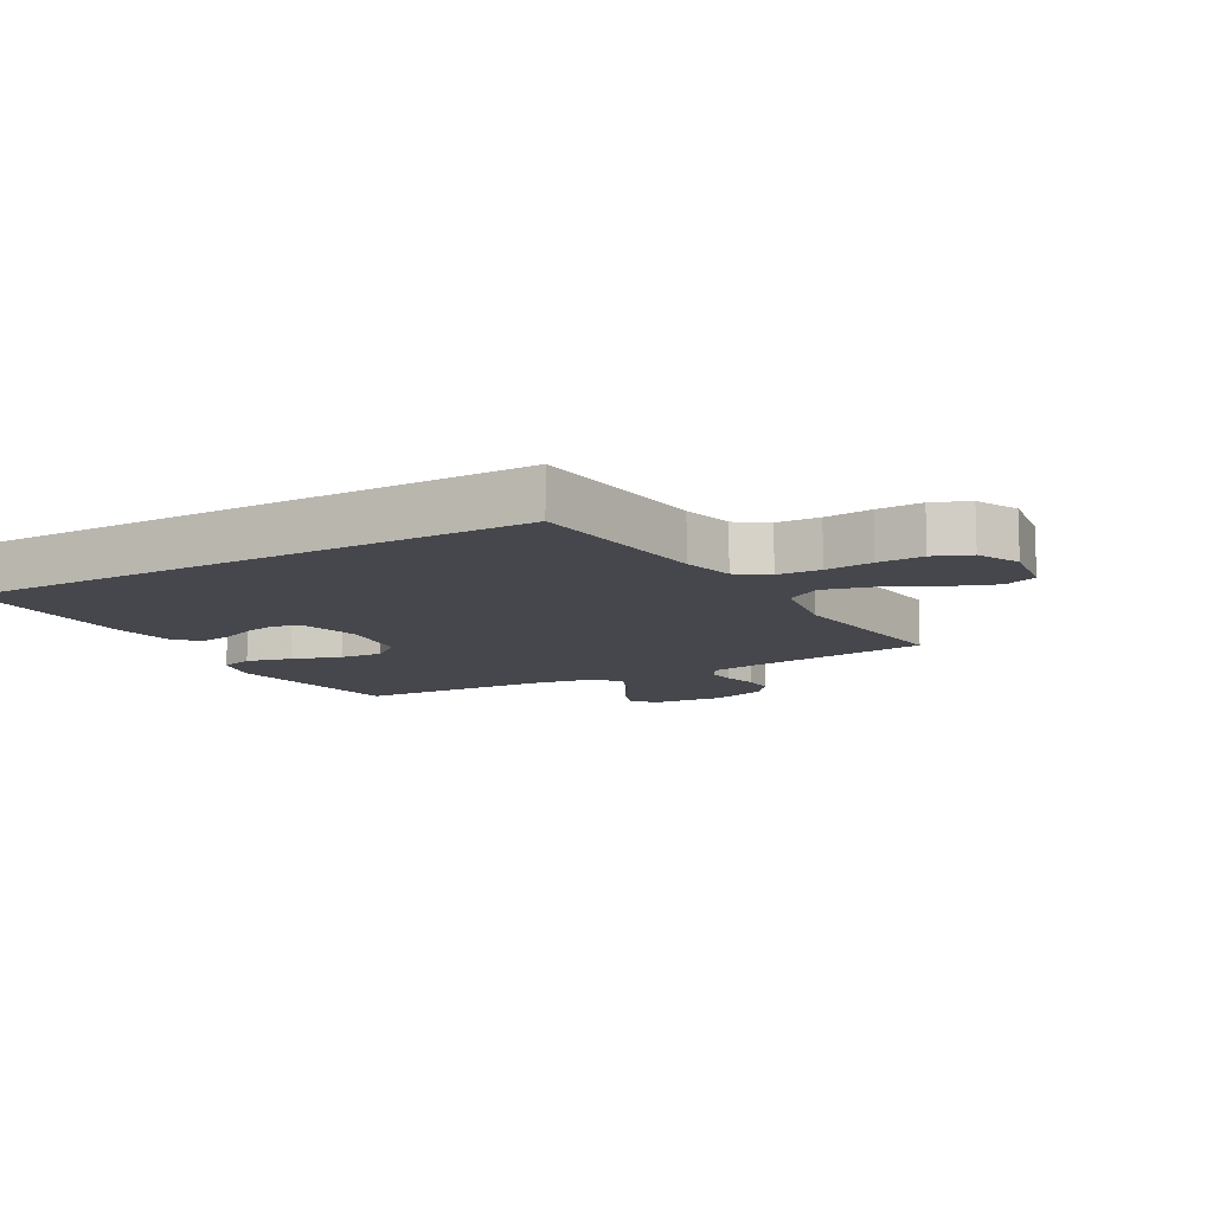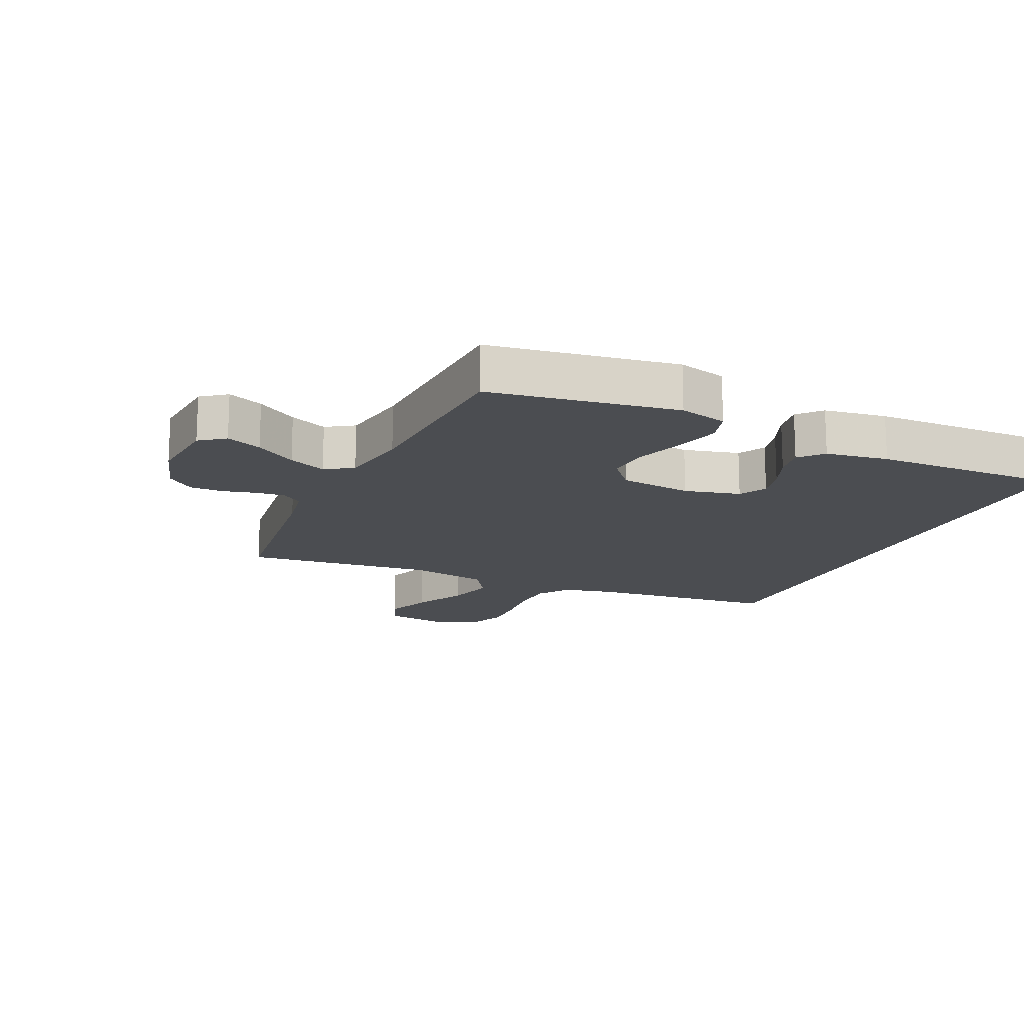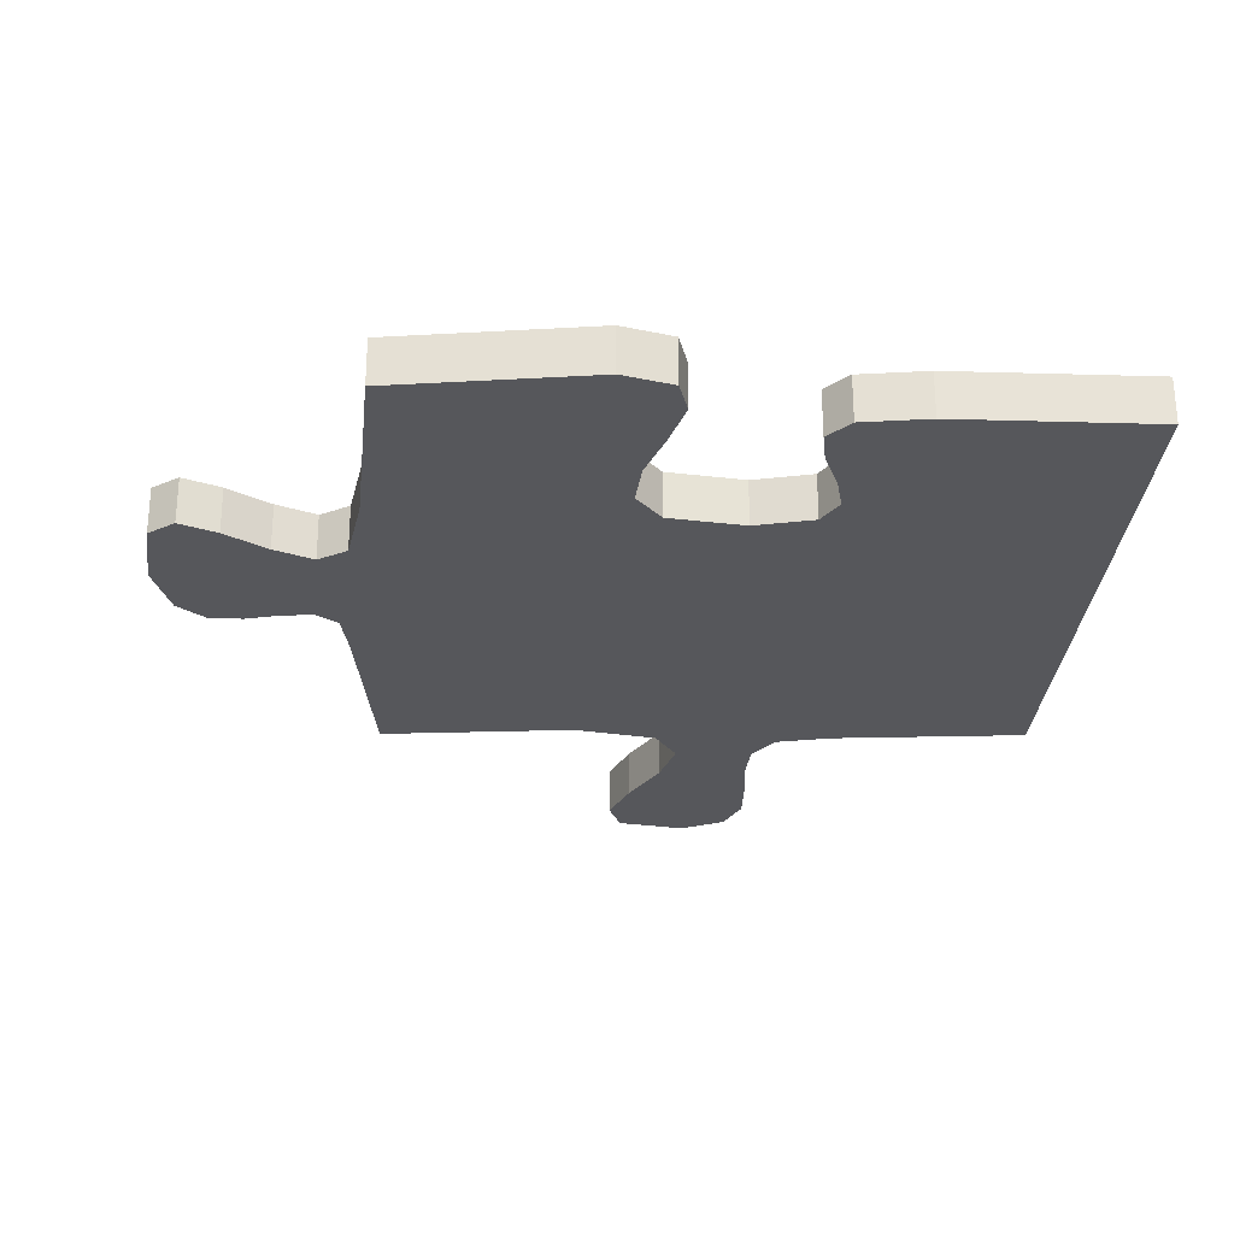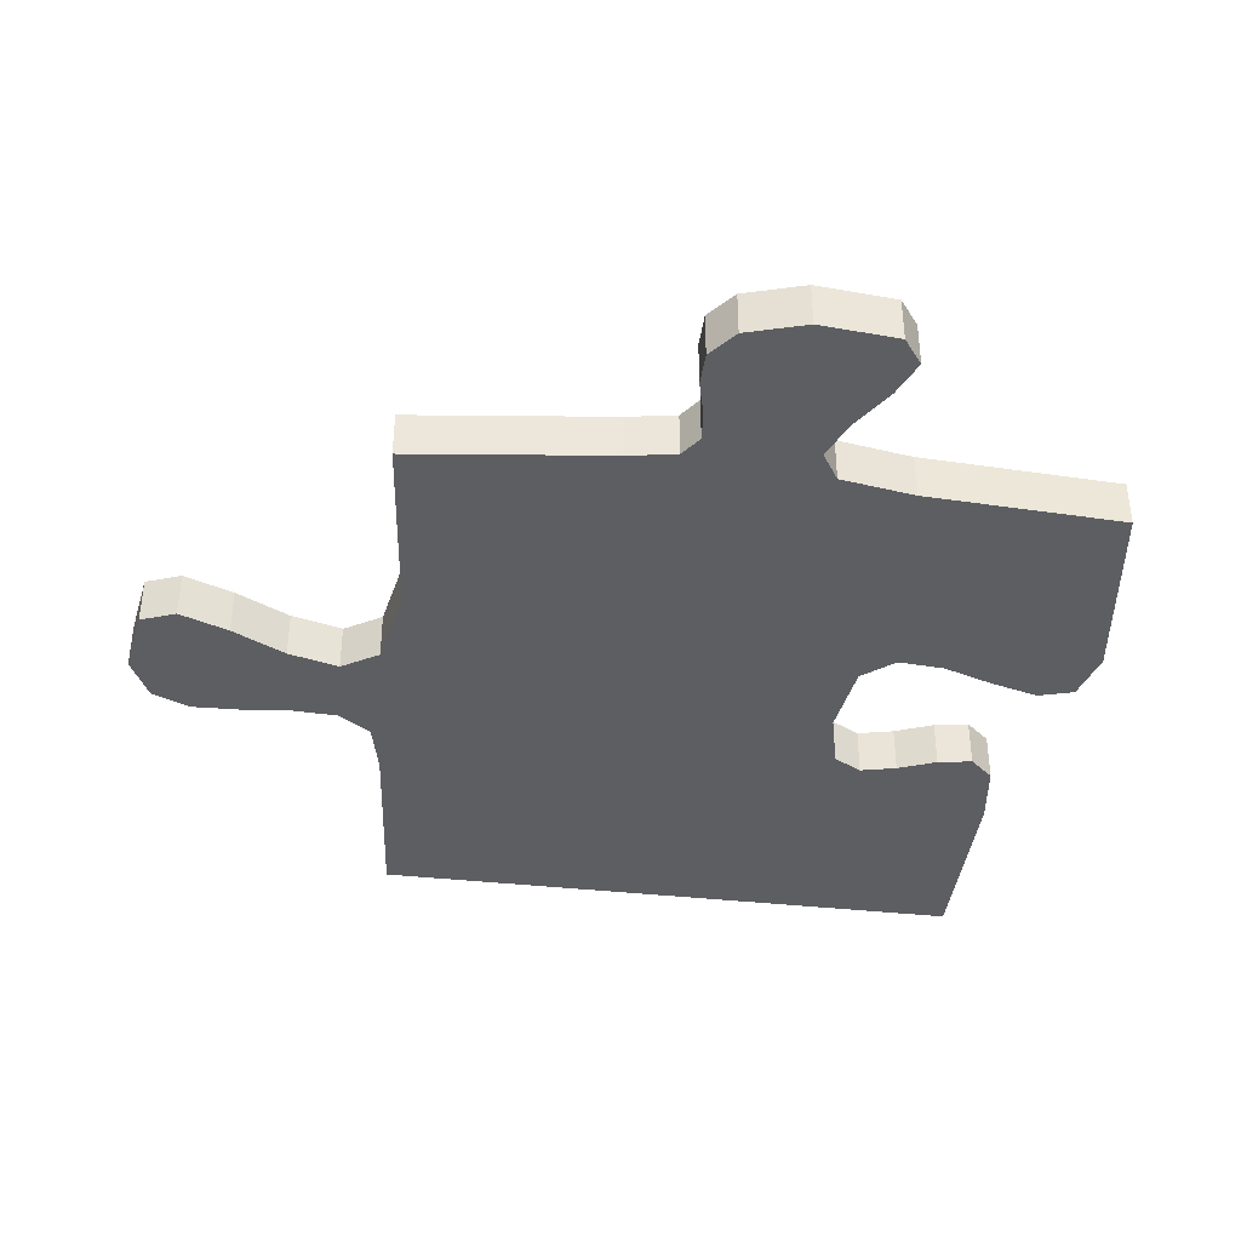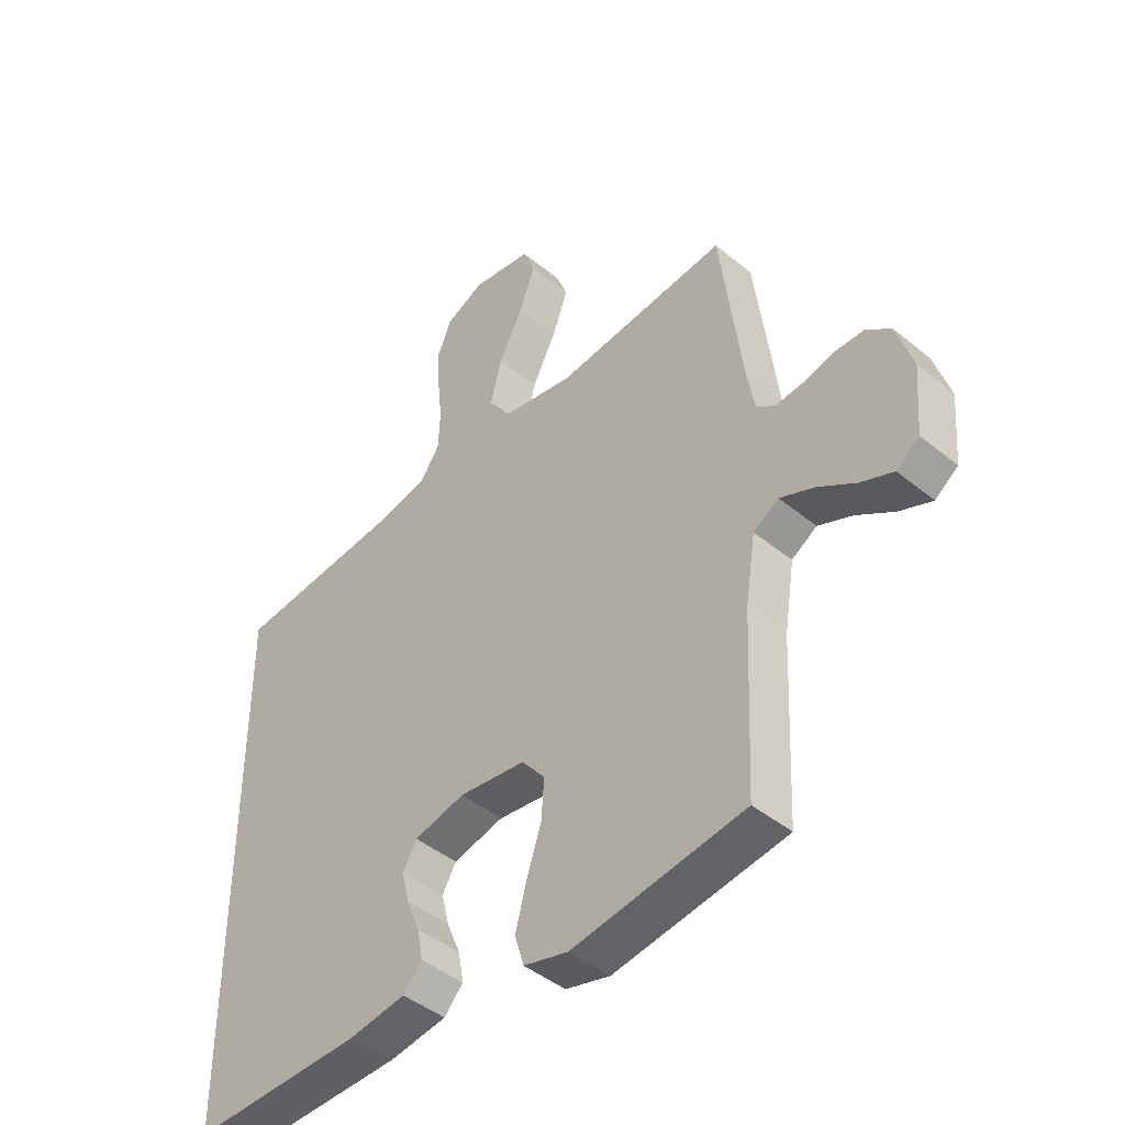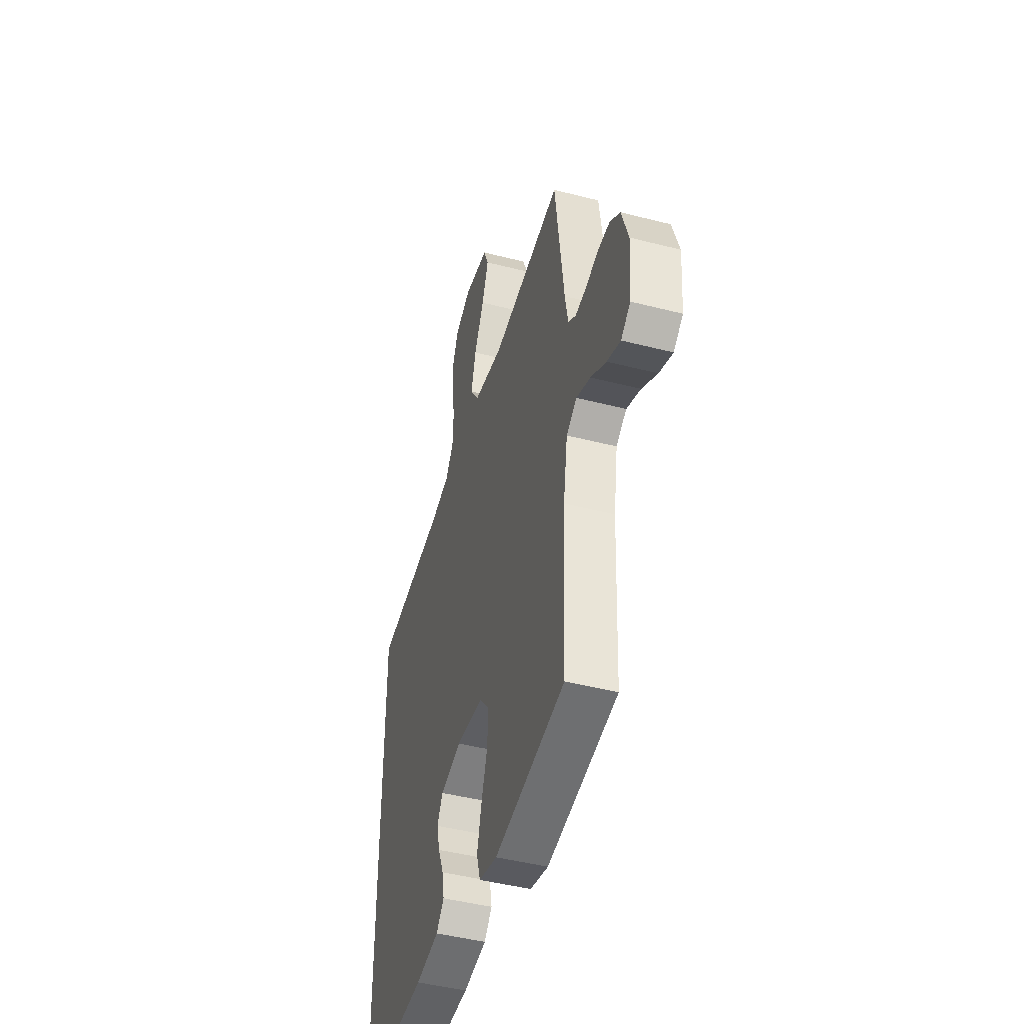
<metadata>
{"format":"obj","ext":"obj","renderer":"f3d","projection":"perspective","resolution":1024,"background":"white","views":[{"elev":-11.0,"azim":-60.3,"up":"+Y"},{"elev":-16.0,"azim":155.5,"up":"+Y"},{"elev":-27.4,"azim":176.3,"up":"+Y"},{"elev":-38.9,"azim":82.1,"up":"+Y"},{"elev":-44.2,"azim":46.3,"up":"+Z"},{"elev":-45.9,"azim":73.6,"up":"+Z"}]}
</metadata>
<code>
v 0.5 0.07 -0.5
v 0.2 0.07 -0.546
v 0.123 0.07 -0.526
v 0.107 0.07 -0.473
v 0.126 0.07 -0.401
v 0.152 0.07 -0.323
v 0.157 0.07 -0.253
v 0.116 0.07 -0.204
v 0 0.07 -0.19
v -0.089 0.07 -0.212
v -0.113 0.07 -0.255
v -0.1 0.07 -0.309
v -0.076 0.07 -0.367
v -0.067 0.07 -0.419
v -0.1 0.07 -0.456
v -0.2 0.07 -0.471
v -0.5 0.07 -0.477
v -0.5 0.07 0.44
v -0.2 0.07 0.471
v -0.117 0.07 0.49
v -0.083 0.07 0.539
v -0.08 0.07 0.608
v -0.088 0.07 0.684
v -0.091 0.07 0.757
v -0.067 0.07 0.815
v 0 0.07 0.847
v 0.105 0.07 0.831
v 0.126 0.07 0.778
v 0.098 0.07 0.703
v 0.056 0.07 0.621
v 0.036 0.07 0.544
v 0.072 0.07 0.488
v 0.2 0.07 0.466
v 0.5 0.07 0.5
v 0.538 0.07 0.2
v 0.551 0.07 0.127
v 0.584 0.07 0.104
v 0.631 0.07 0.109
v 0.685 0.07 0.123
v 0.737 0.07 0.123
v 0.78 0.07 0.089
v 0.808 0.07 0
v 0.798 0.07 -0.118
v 0.758 0.07 -0.148
v 0.701 0.07 -0.125
v 0.636 0.07 -0.084
v 0.576 0.07 -0.059
v 0.532 0.07 -0.087
v 0.514 0.07 -0.2
v 0.5 0 -0.5
v 0.2 0 -0.546
v 0.123 0 -0.526
v 0.107 0 -0.473
v 0.126 0 -0.401
v 0.152 0 -0.323
v 0.157 0 -0.253
v 0.116 0 -0.204
v 0 0 -0.19
v -0.089 0 -0.212
v -0.113 0 -0.255
v -0.1 0 -0.309
v -0.076 0 -0.367
v -0.067 0 -0.419
v -0.1 0 -0.456
v -0.2 0 -0.471
v -0.5 0 -0.477
v -0.5 0 0.44
v -0.2 0 0.471
v -0.117 0 0.49
v -0.083 0 0.539
v -0.08 0 0.608
v -0.088 0 0.684
v -0.091 0 0.757
v -0.067 0 0.815
v 0 0 0.847
v 0.105 0 0.831
v 0.126 0 0.778
v 0.098 0 0.703
v 0.056 0 0.621
v 0.036 0 0.544
v 0.072 0 0.488
v 0.2 0 0.466
v 0.5 0 0.5
v 0.538 0 0.2
v 0.551 0 0.127
v 0.584 0 0.104
v 0.631 0 0.109
v 0.685 0 0.123
v 0.737 0 0.123
v 0.78 0 0.089
v 0.808 0 0
v 0.798 0 -0.118
v 0.758 0 -0.148
v 0.701 0 -0.125
v 0.636 0 -0.084
v 0.576 0 -0.059
v 0.532 0 -0.087
v 0.514 0 -0.2
f 43 44 45 46
f 43 46 47
f 42 43 47
f 41 42 47
f 38 39 40 41
f 37 38 41 47
f 36 37 47 48
f 33 34 35
f 32 33 35 36
f 27 28 29 30
f 27 30 31
f 26 27 31
f 25 26 31
f 22 23 24 25
f 21 22 25 31
f 20 21 31 32
f 16 17 18 19
f 12 13 14 15
f 11 12 15 16
f 3 4 5 6
f 1 2 3 6
f 49 1 6 7
f 48 49 7 8
f 36 48 8 9
f 32 36 9 10
f 20 32 10 11
f 11 16 19 20
f 95 94 93 92
f 96 95 92
f 96 92 91
f 96 91 90
f 90 89 88 87
f 96 90 87 86
f 97 96 86 85
f 84 83 82
f 85 84 82 81
f 79 78 77 76
f 80 79 76
f 80 76 75
f 80 75 74
f 74 73 72 71
f 80 74 71 70
f 81 80 70 69
f 68 67 66 65
f 64 63 62 61
f 65 64 61 60
f 55 54 53 52
f 55 52 51 50
f 56 55 50 98
f 57 56 98 97
f 58 57 97 85
f 59 58 85 81
f 60 59 81 69
f 69 68 65 60
f 1 50 51 2
f 2 51 52 3
f 3 52 53 4
f 4 53 54 5
f 5 54 55 6
f 6 55 56 7
f 7 56 57 8
f 8 57 58 9
f 9 58 59 10
f 10 59 60 11
f 11 60 61 12
f 12 61 62 13
f 13 62 63 14
f 14 63 64 15
f 15 64 65 16
f 16 65 66 17
f 17 66 67 18
f 18 67 68 19
f 19 68 69 20
f 20 69 70 21
f 21 70 71 22
f 22 71 72 23
f 23 72 73 24
f 24 73 74 25
f 25 74 75 26
f 26 75 76 27
f 27 76 77 28
f 28 77 78 29
f 29 78 79 30
f 30 79 80 31
f 31 80 81 32
f 32 81 82 33
f 33 82 83 34
f 34 83 84 35
f 35 84 85 36
f 36 85 86 37
f 37 86 87 38
f 38 87 88 39
f 39 88 89 40
f 40 89 90 41
f 41 90 91 42
f 42 91 92 43
f 43 92 93 44
f 44 93 94 45
f 45 94 95 46
f 46 95 96 47
f 47 96 97 48
f 48 97 98 49
f 49 98 50 1

</code>
